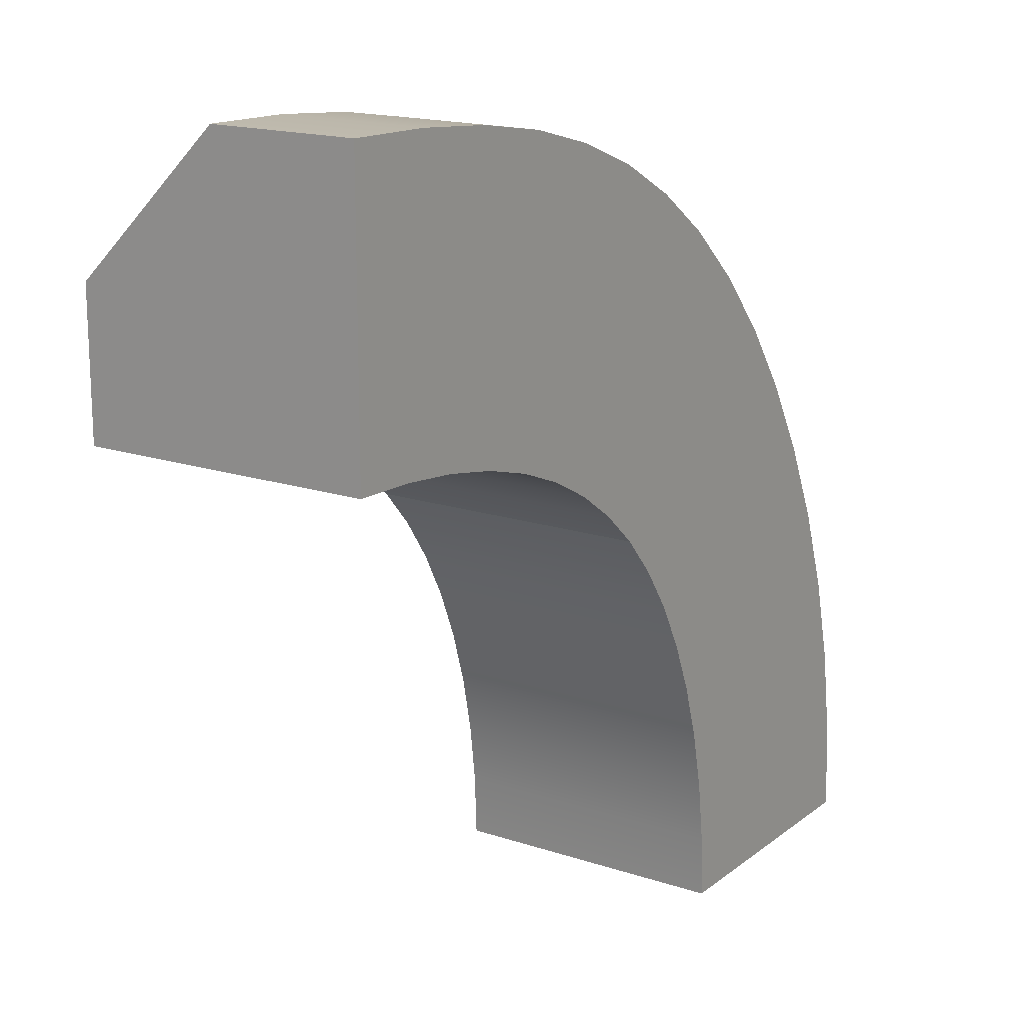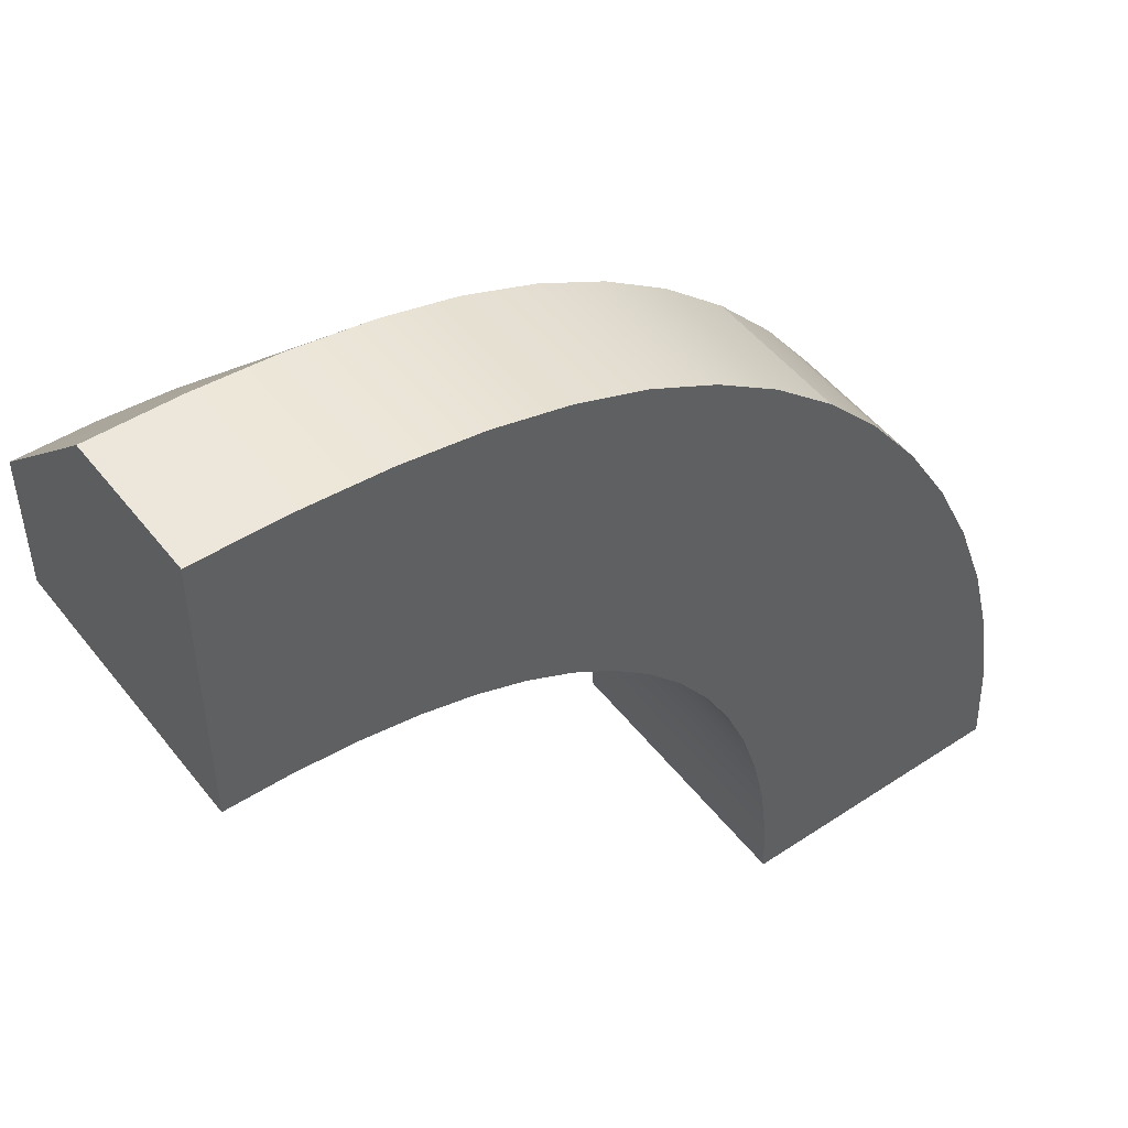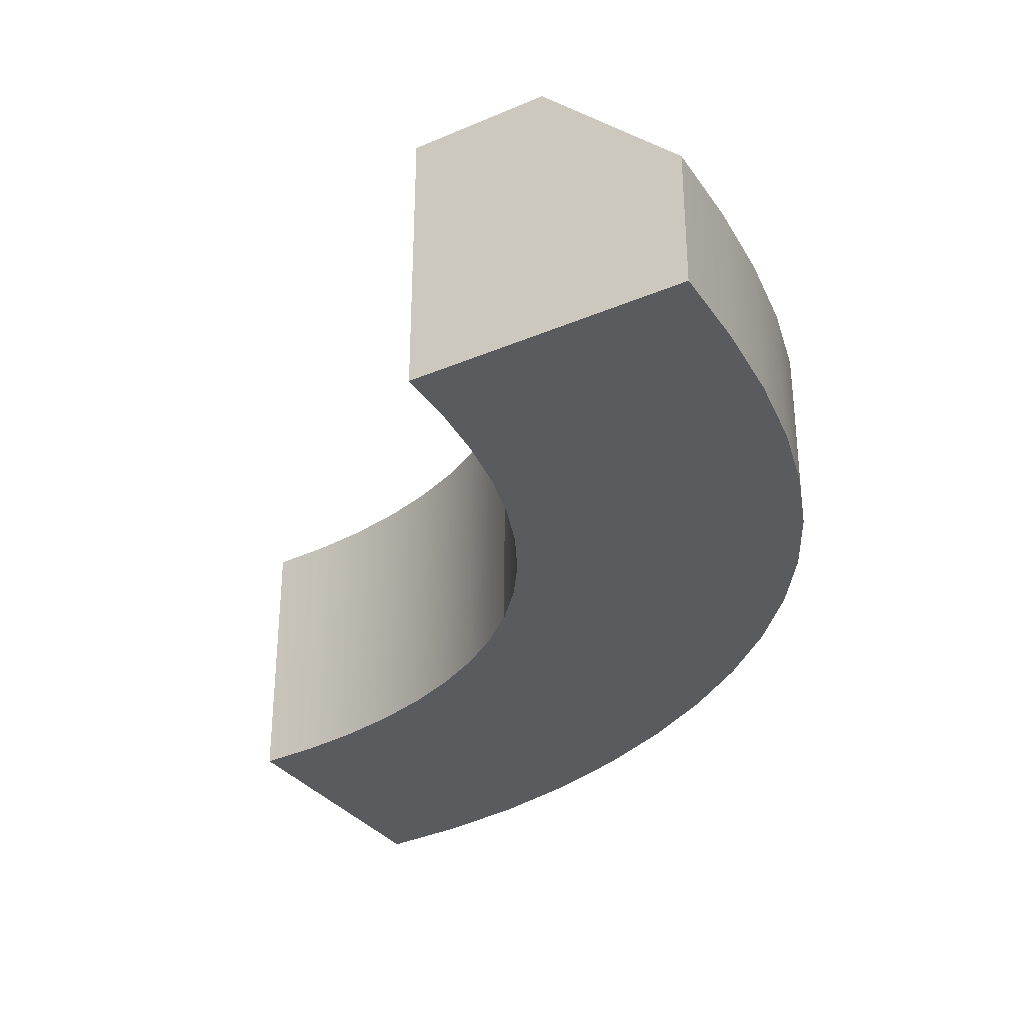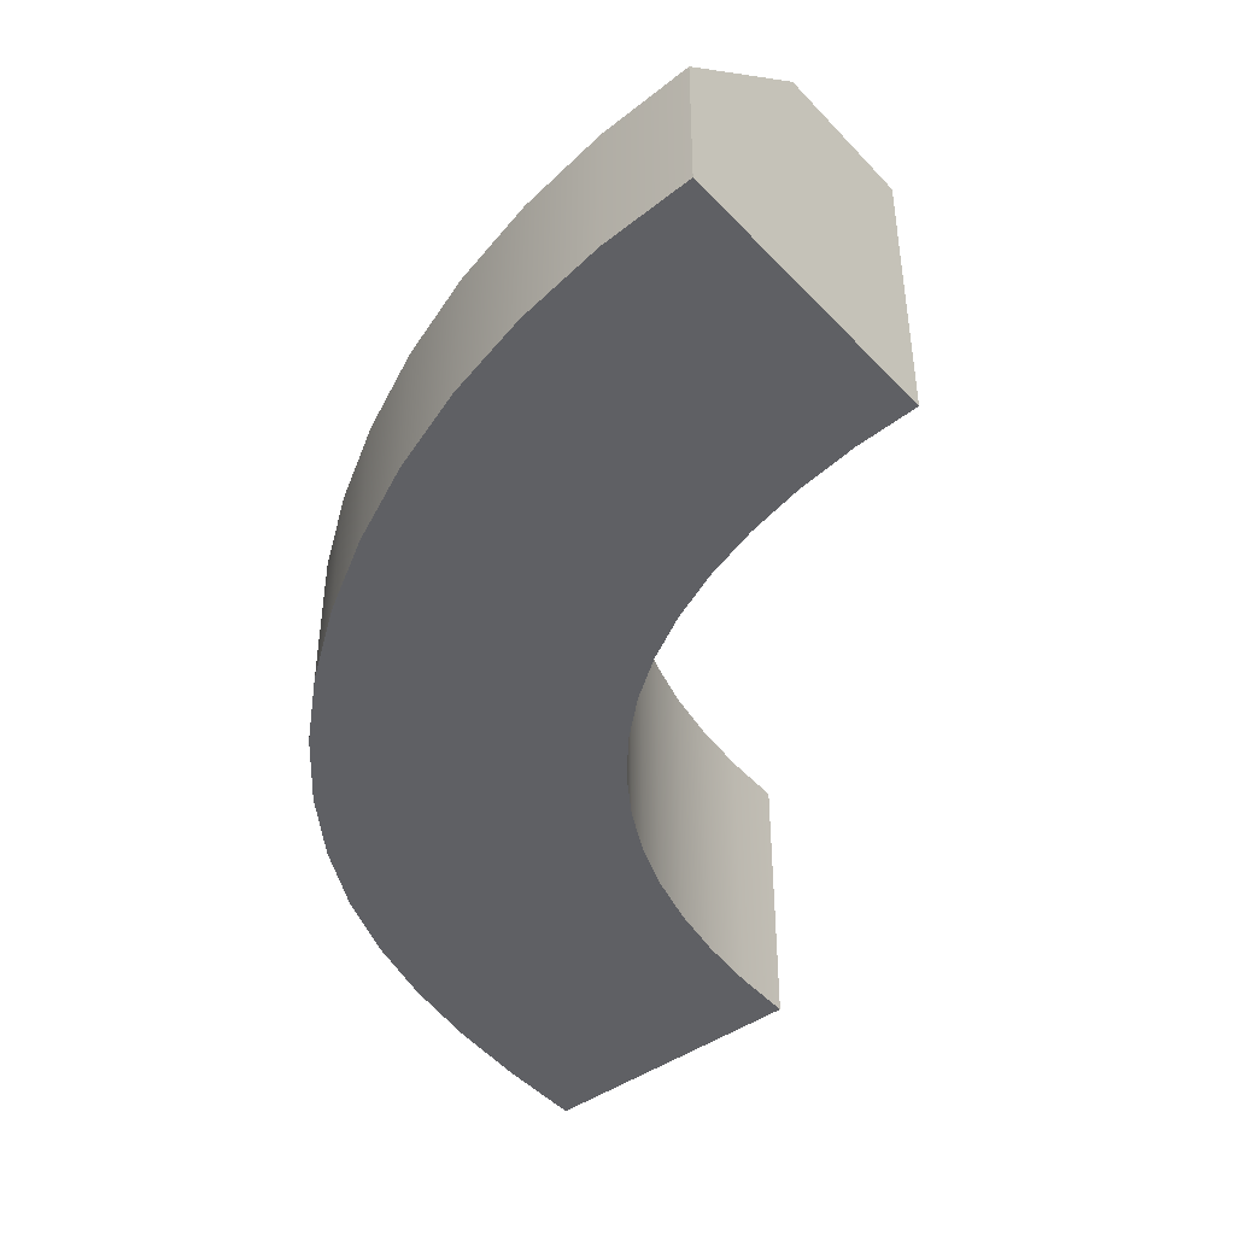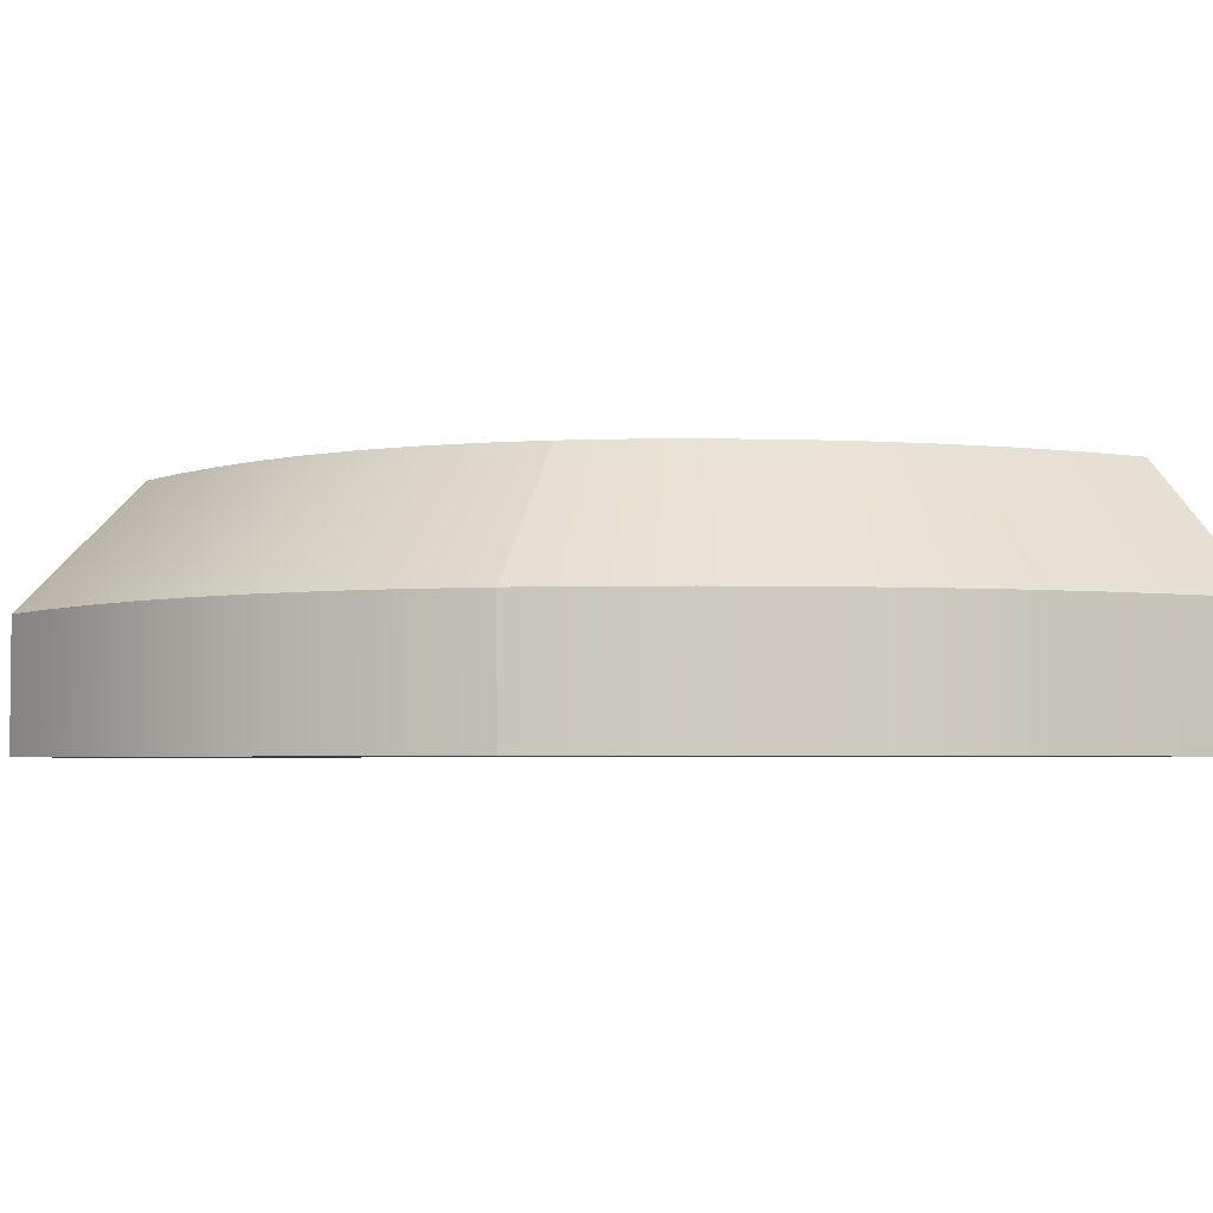
<metadata>
{"format":"obj","ext":"obj","renderer":"f3d","projection":"perspective","resolution":1024,"background":"white","views":[{"elev":16.9,"azim":-56.2,"up":"+Z"},{"elev":49.6,"azim":-36.4,"up":"+Z"},{"elev":-32.9,"azim":-59.5,"up":"+Y"},{"elev":-44.4,"azim":129.8,"up":"+Y"},{"elev":-3.6,"azim":56.5,"up":"+Y"}]}
</metadata>
<code>
g default
v -1.913 0 3.273
v -2.548 0 2.494
v -2.548 1 2.494
v -2 1 1
v -1 0 1
v -2 0 1
v -1.918 0.5 3.279
v -2.227 1 2.881
v -1 0.5 1
v -1.5 1 1
v -1.5 0 1
v -2.227 0 2.881
v -4 0 4
v -4 0 3
v -4 1 3
v -4 0.5 4
v -4 1 3.5
v -4 0 3.5
v -3.008 1 3.362
v -2.842 0.5 3.849
v -2.838 0 3.845
v -3.008 0 3.362
v -3.177 0 2.877
v -3.177 1 2.877
v -1.704 1 2.057
v -2.145 1 1.846
v -2.145 0 1.846
v -1.704 0 2.057
v -1.25 0 2.257
v -1.25 0.5 2.257
v -1.063 0 1.641
v -1.063 0.5 1.641
v -1.553 1 1.543
v -2.038 1 1.44
v -2.038 0 1.44
v -1.554 0 1.543
v -3.568 1 2.97
v -3.477 1 3.467
v -3.387 0.5 3.964
v -3.387 0 3.964
v -3.477 0 3.466
v -3.568 0 2.97
v -2.316 1 2.201
v -1.931 1 2.509
v -1.544 0.5 2.815
v -1.541 0 2.813
v -1.931 0 2.509
v -2.316 0 2.201
v -2.349 0 3.62
v -2.354 0.5 3.626
v -2.588 1 3.166
v -2.835 1 2.72
v -2.835 0 2.72
v -2.588 0 3.166
v -1.016 0 1.322
v -1.016 0.5 1.322
v -1.513 1 1.273
v -2.01 1 1.223
v -2.01 0 1.223
v -1.513 0 1.273
v -2.07 0 3.077
v -2.471 0 3.396
v -2.922 0 3.602
v -3.431 0 3.715
v -4 0 3.75
v -4 0.75 3.75
v -3.431 0.75 3.715
v -2.924 0.75 3.605
v -2.473 0.75 3.398
v -2.072 0.75 3.079
v -1.738 0.75 2.663
v -1.479 0.75 2.16
v -1.308 0.75 1.592
v -1.265 0.75 1.298
v -1.25 0.75 1
v -1.25 0 1
v -1.265 0 1.298
v -1.308 0 1.592
v -1.479 0 2.159
v -1.737 0 2.662
v -1.808 1 2.292
v -2.223 1 2.03
v -2.223 0 2.03
v -1.808 0 2.292
v -1.598 0 2.421
v -1.385 0 2.546
v -1.386 0.5 2.547
v -1.599 0.75 2.421
v -2.083 1 1.648
v -1.618 1 1.807
v -1.381 0.75 1.881
v -1.141 0.5 1.954
v -1.141 0 1.954
v -1.381 0 1.881
v -1.618 0 1.807
v -2.083 0 1.648
v -2.425 1 2.356
v -2.071 1 2.705
v -1.896 0.75 2.883
v -1.721 0.5 3.06
v -1.717 0 3.056
v -1.895 0 2.881
v -2.071 0 2.705
v -2.425 0 2.356
v -2.126 0 3.464
v -2.133 0.5 3.471
v -2.264 0.75 3.251
v -2.4 1 3.034
v -2.684 1 2.616
v -2.684 0 2.616
v -2.4 0 3.034
v -2.262 0 3.249
v -2.59 0.5 3.751
v -2.587 0 3.748
v -2.689 0 3.511
v -2.791 0 3.276
v -2.999 0 2.807
v -2.999 1 2.807
v -2.791 1 3.276
v -2.692 0.75 3.514
v -3.235 1 3.424
v -3.366 1 2.931
v -3.366 0 2.931
v -3.235 0 3.424
v -3.17 0 3.67
v -3.105 0 3.917
v -3.106 0.5 3.918
v -3.17 0.75 3.67
v -3.779 1 2.992
v -3.732 1 3.492
v -3.709 0.75 3.741
v -3.685 0.5 3.991
v -3.685 0 3.991
v -3.709 0 3.741
v -3.732 0 3.492
v -3.779 0 2.992
g wall7
f 10 4 58 57
f 5 55 77 76
f 58 4 6 59
f 5 9 56 55
f 9 5 76 75
f 56 9 75 74
f 11 6 4 10
f 59 6 11 60
f 13 16 66 65
f 129 15 17 130
f 133 13 65 134
f 14 15 129 136
f 132 16 13 133
f 16 132 131 66
f 18 14 136 135
f 17 15 14 18
f 106 7 70 107
f 1 7 106 105
f 1 105 112 61
f 110 2 12 111
f 109 3 2 110
f 8 3 109 108
f 97 3 8 98
f 2 3 97 104
f 12 2 104 103
f 101 1 61 102
f 100 7 1 101
f 7 100 99 70
f 92 30 29 93
f 30 92 91 72
f 89 26 25 90
f 26 89 96 27
f 27 96 95 28
f 93 29 79 94
f 24 122 121 19
f 127 20 68 128
f 20 127 126 21
f 21 126 125 63
f 123 23 22 124
f 122 24 23 123
f 26 82 81 25
f 87 30 72 88
f 30 87 86 29
f 29 86 85 79
f 83 27 28 84
f 82 26 27 83
f 113 20 21 114
f 20 113 120 68
f 118 24 19 119
f 24 118 117 23
f 23 117 116 22
f 114 21 63 115
f 56 32 31 55
f 32 56 74 73
f 58 34 33 57
f 34 58 59 35
f 35 59 60 36
f 55 31 78 77
f 111 12 61 112
f 63 22 116 115
f 124 22 63 125
f 65 18 135 134
f 66 17 18 65
f 130 17 66 131
f 68 19 121 128
f 119 19 68 120
f 70 8 108 107
f 98 8 70 99
f 72 25 81 88
f 90 25 72 91
f 74 57 33 73
f 75 10 57 74
f 76 11 10 75
f 77 60 11 76
f 78 36 60 77
f 79 28 95 94
f 84 28 79 85
f 61 12 103 102
f 82 43 44 81
f 43 82 83 48
f 48 83 84 47
f 80 47 84 85
f 86 46 80 85
f 87 45 46 86
f 45 87 88 71
f 81 44 71 88
f 34 89 90 33
f 73 33 90 91
f 92 32 73 91
f 32 92 93 31
f 31 93 94 78
f 95 36 78 94
f 96 35 36 95
f 89 34 35 96
f 43 97 98 44
f 71 44 98 99
f 100 45 71 99
f 45 100 101 46
f 46 101 102 80
f 103 47 80 102
f 104 48 47 103
f 97 43 48 104
f 106 50 49 105
f 50 106 107 69
f 108 51 69 107
f 109 52 51 108
f 52 109 110 53
f 53 110 111 54
f 62 54 111 112
f 105 49 62 112
f 50 113 114 49
f 49 114 115 62
f 116 54 62 115
f 117 53 54 116
f 118 52 53 117
f 52 118 119 51
f 69 51 119 120
f 113 50 69 120
f 122 37 38 121
f 37 122 123 42
f 42 123 124 41
f 64 41 124 125
f 126 40 64 125
f 127 39 40 126
f 39 127 128 67
f 121 38 67 128
f 37 129 130 38
f 67 38 130 131
f 132 39 67 131
f 39 132 133 40
f 40 133 134 64
f 135 41 64 134
f 136 42 41 135
f 129 37 42 136

</code>
